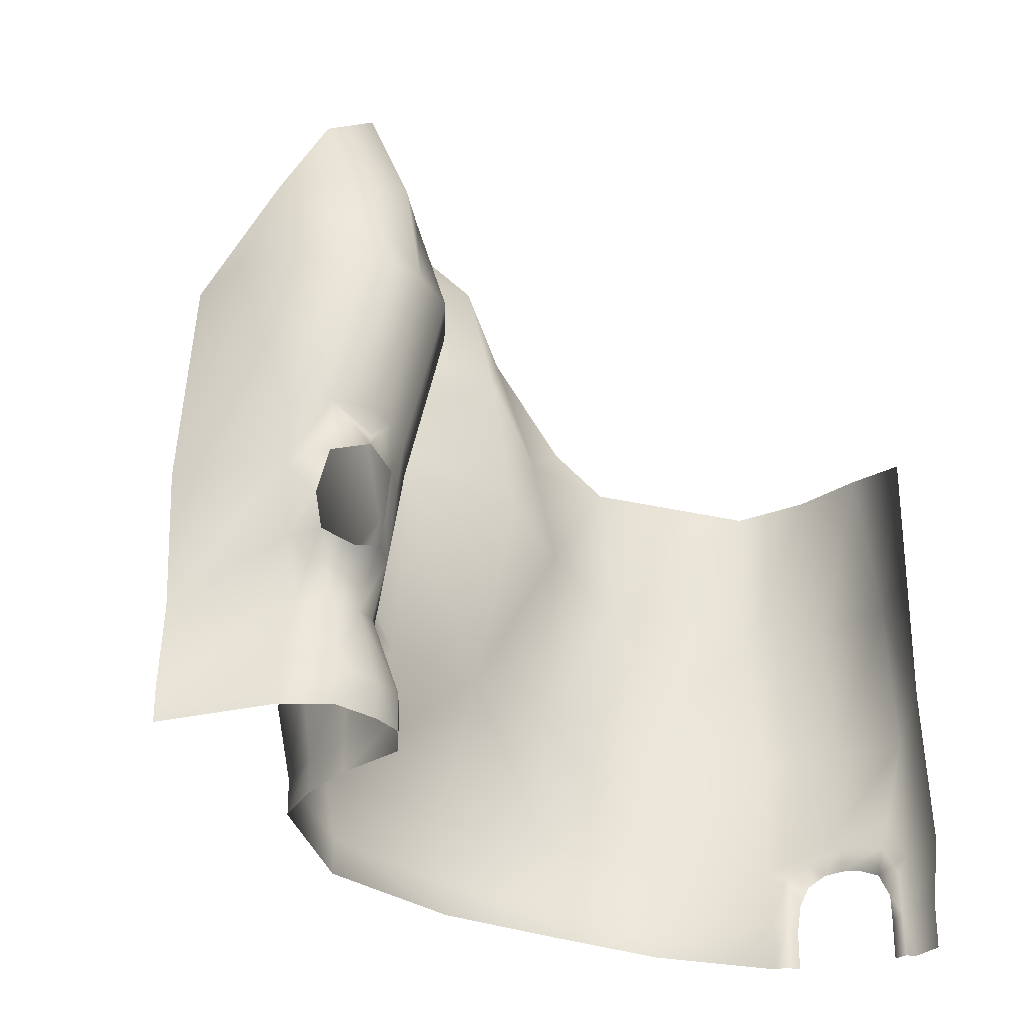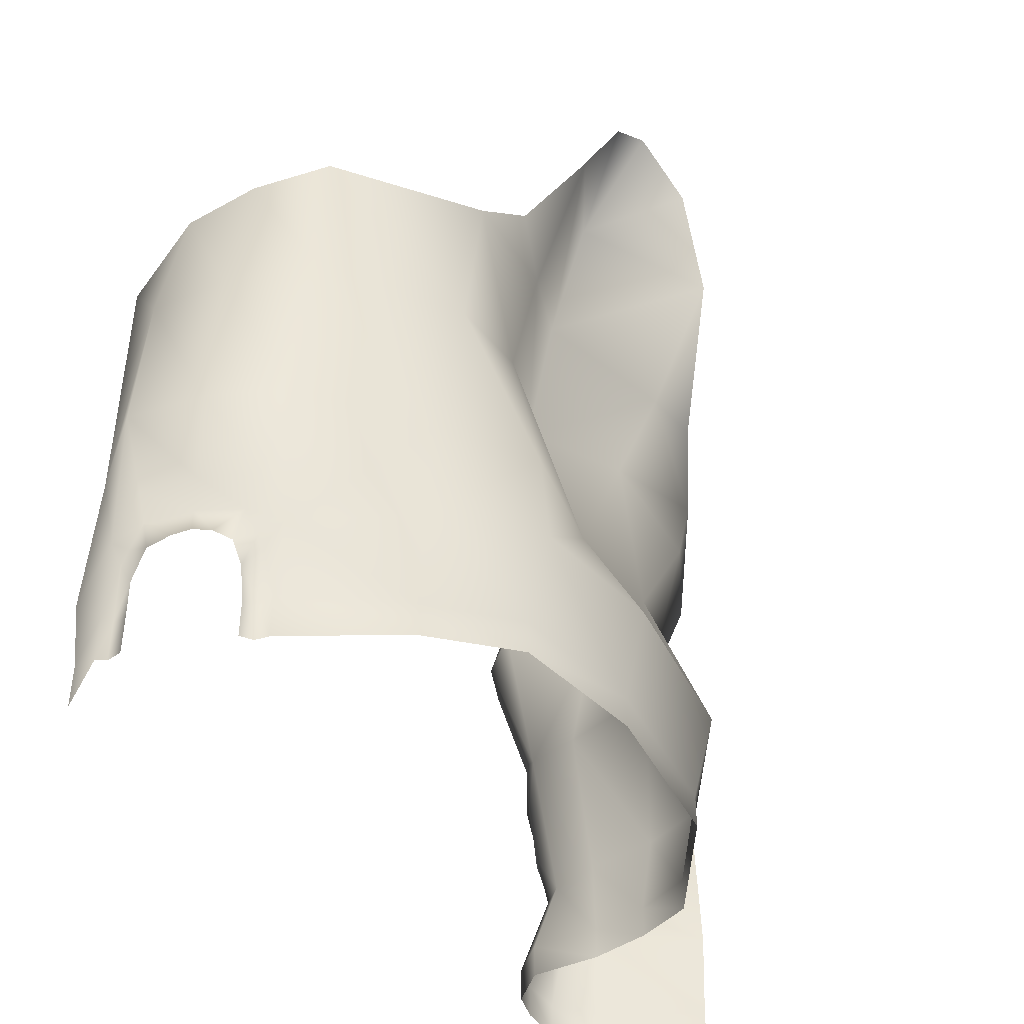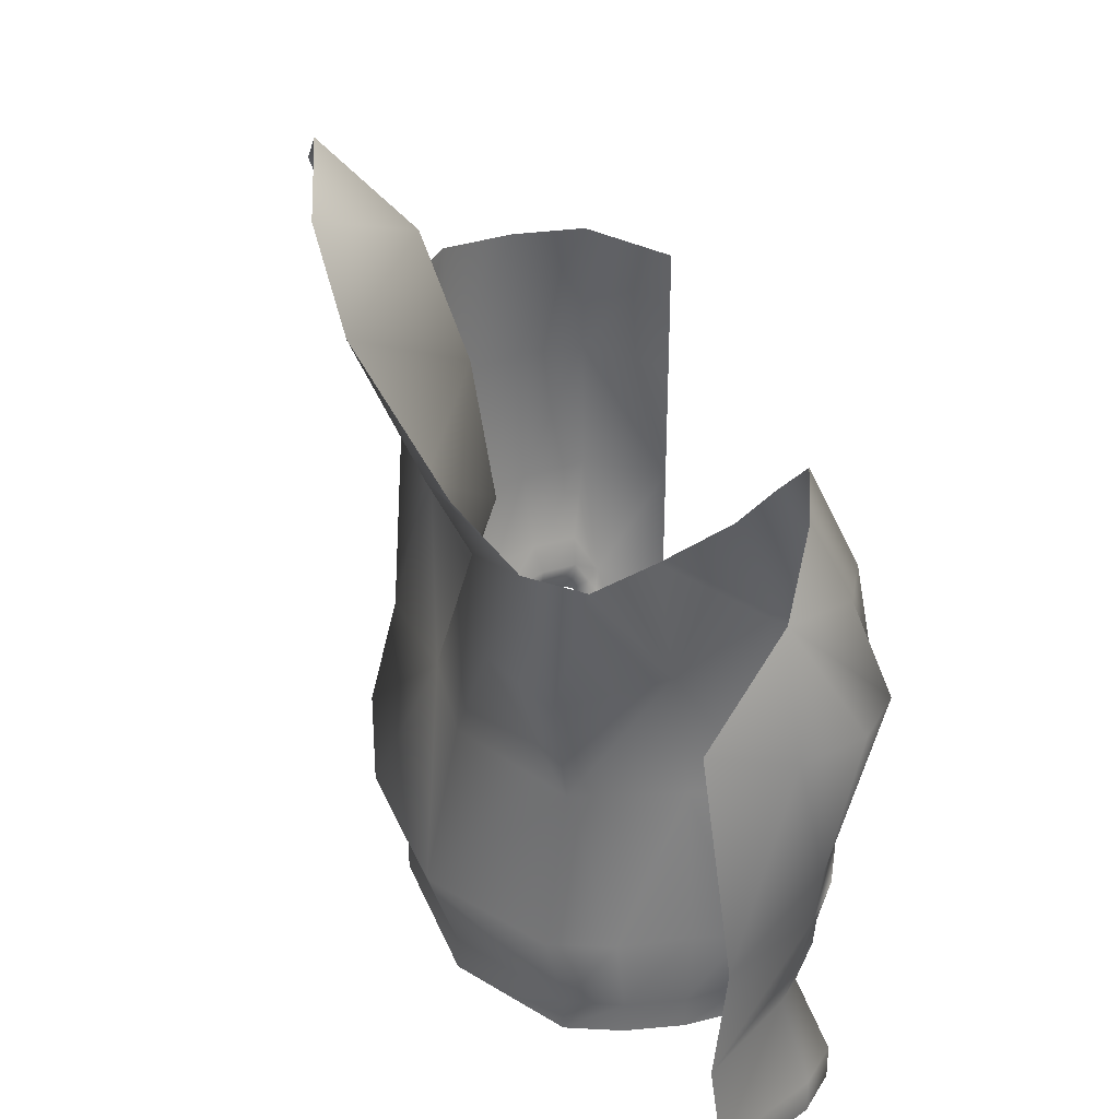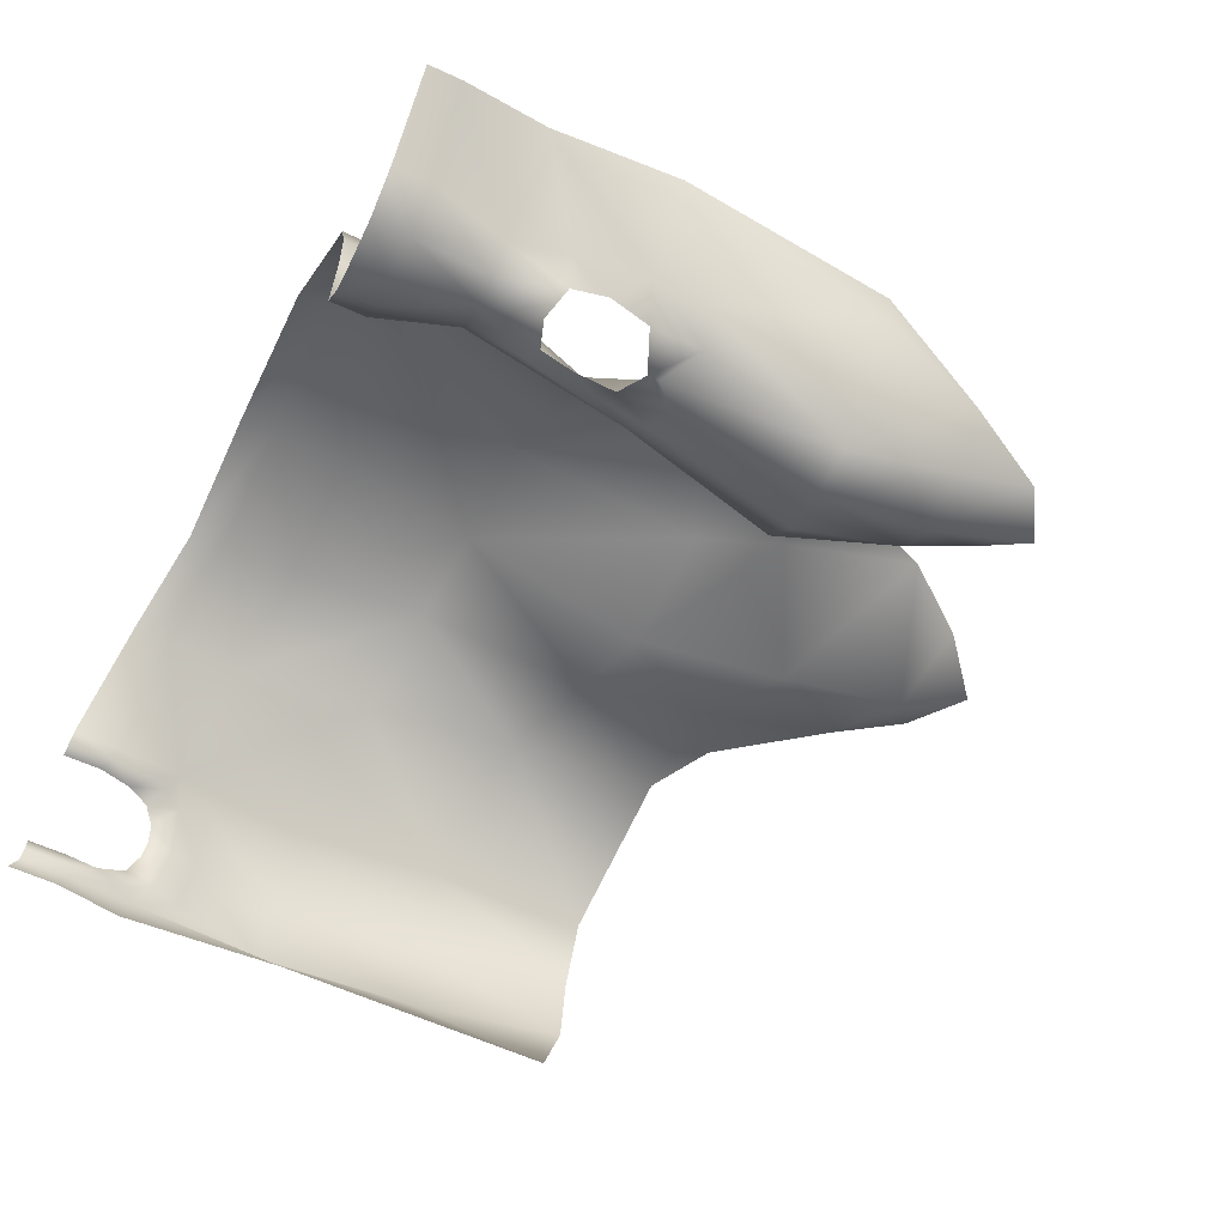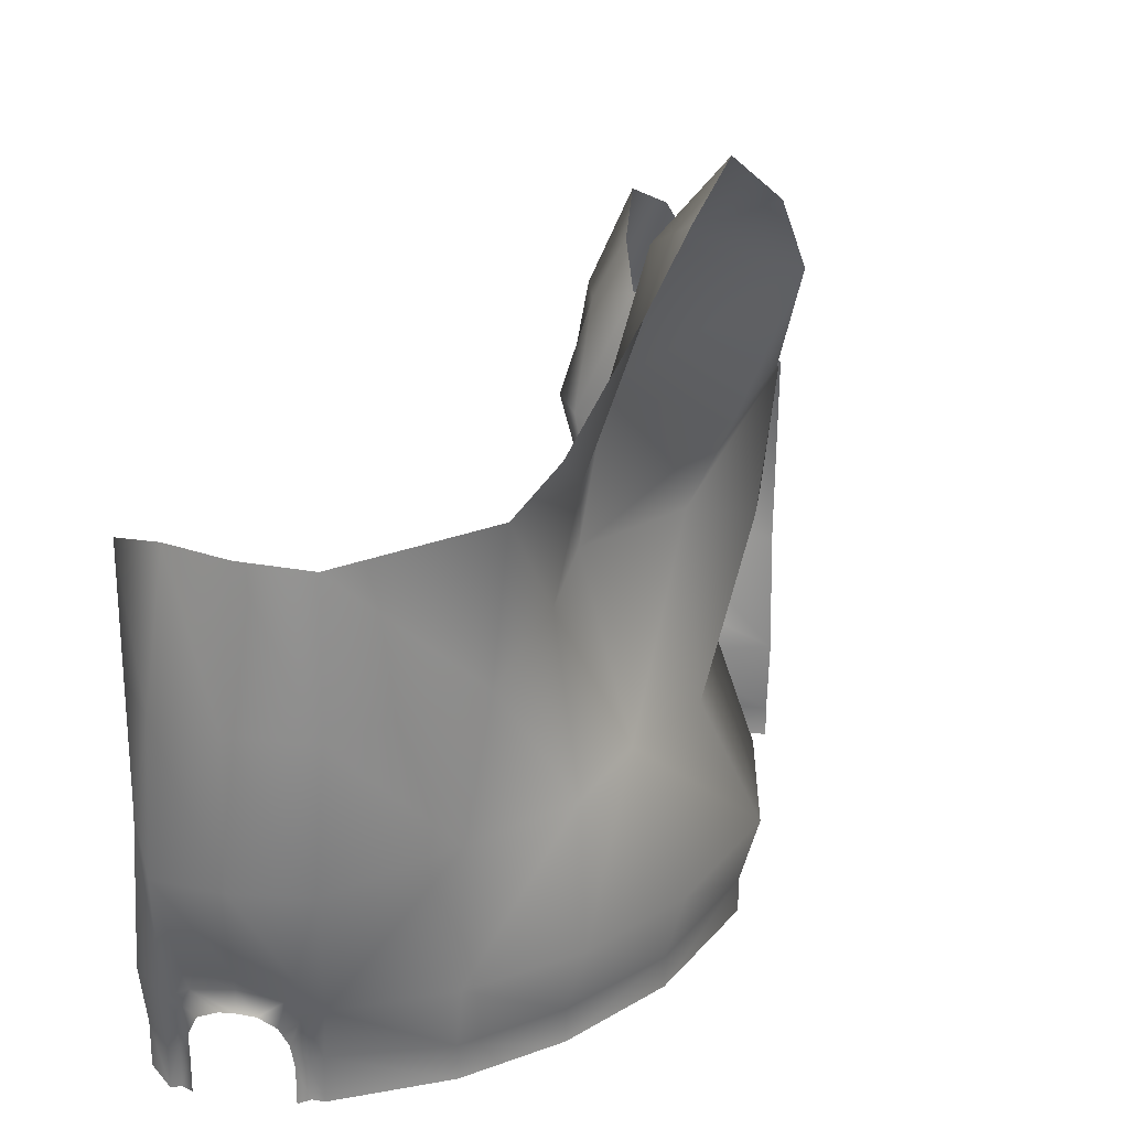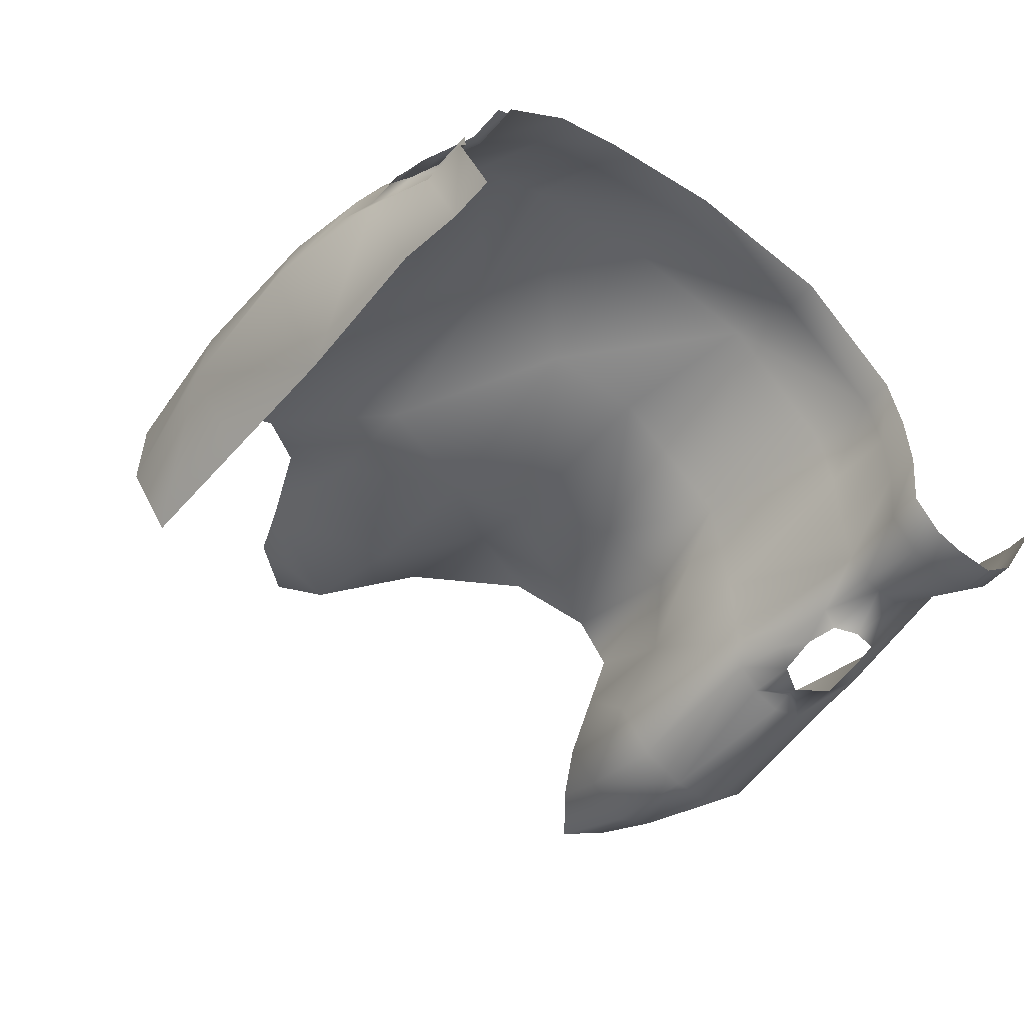
<metadata>
{"format":"obj","ext":"obj","renderer":"f3d","projection":"perspective","resolution":1024,"background":"white","views":[{"elev":-28.7,"azim":140.4,"up":"+Y"},{"elev":-45.2,"azim":-55.6,"up":"+Y"},{"elev":34.4,"azim":78.4,"up":"+Y"},{"elev":-60.2,"azim":64.7,"up":"+Z"},{"elev":24.1,"azim":-52.1,"up":"+Y"},{"elev":-48.1,"azim":-38.7,"up":"+Z"}]}
</metadata>
<code>
g cave_front_wall
v -6031 -767.3 -1.174e+04
v -5915 -774.2 -1.155e+04
v -5915 -838.9 -1.155e+04
v -6031 -838.9 -1.174e+04
v -6107 -767.5 -1.18e+04
v -6107 -838.9 -1.18e+04
v -6194 -770.2 -1.18e+04
v -6194 -838.9 -1.18e+04
v -6252 -838.9 -1.178e+04
v -6252 -770.2 -1.178e+04
v -7539 -860.1 -1.183e+04
v -7588 -838.6 -1.173e+04
v -7588 -934.8 -1.173e+04
v -6328 -838.9 -1.135e+04
v -6328 -772.4 -1.135e+04
v -6297 -773.6 -1.146e+04
v -7468 -924 -1.149e+04
v -7492 -925.6 -1.15e+04
v -7492 -848.3 -1.15e+04
v -7574 -933.2 -1.171e+04
v -7574 -846.5 -1.171e+04
v -7575 -854.4 -1.168e+04
v -7468 -837.3 -1.149e+04
v -7459 -826.3 -1.146e+04
v -7459 -922.5 -1.146e+04
v -6549 -782.2 -1.119e+04
v -6549 -853.4 -1.119e+04
v -6862 -853.4 -1.114e+04
v -7296 -886.6 -1.129e+04
v -6862 -789.2 -1.114e+04
v -7575 -931.7 -1.168e+04
v -7121 -853.4 -1.117e+04
v -7296 -815.1 -1.129e+04
v -6297 -838.9 -1.146e+04
v -6288 -773.6 -1.158e+04
v -7121 -783.6 -1.117e+04
v -6862 -789.2 -1.114e+04
v -7539 -954.3 -1.183e+04
v -6305 -838.9 -1.171e+04
v -6305 -770.2 -1.171e+04
v -6288 -838.9 -1.158e+04
v -6288 -773.6 -1.158e+04
v -6288 -838.9 -1.158e+04
v -6862 -853.4 -1.114e+04
f 13 38 11
f 11 12 13
f 21 13 12
f 13 21 20
f 22 20 21
f 20 22 31
f 18 19 17
f 23 17 19
f 17 23 25
f 24 25 23
f 25 24 29
f 33 29 24
f 29 33 32
f 36 32 33
f 32 36 37
f 37 44 32
f 34 35 43
f 35 34 16
f 14 16 34
f 16 14 15
f 27 15 14
f 15 27 26
f 28 26 27
f 26 28 30
f 7 8 9
f 8 7 6
f 5 6 7
f 6 5 4
f 1 4 5
f 4 1 3
f 2 3 1
f 40 41 42
f 41 40 39
f 10 39 40
f 39 10 9
f 7 9 10
v -6305 -770.2 -1.171e+04
v -6268 -613.6 -1.168e+04
v -6233 -613.6 -1.173e+04
v -6249 -503.7 -1.174e+04
v -6252 -770.2 -1.178e+04
v -6305 -292.9 -1.171e+04
v -6379 21.87 -1.173e+04
v -6308 21.87 -1.182e+04
v -6288 -773.6 -1.158e+04
v -6283 -613.6 -1.158e+04
v -6217 21.87 -1.186e+04
v -6221 -247.6 -1.178e+04
v -6274 -263.5 -1.175e+04
v -6346 -320.4 -1.158e+04
v -6297 -773.6 -1.146e+04
v -6286 -613.6 -1.144e+04
v -6283 -613.6 -1.158e+04
v -6346 -320.4 -1.158e+04
v -6395 -334.2 -1.137e+04
v -6306 -62.87 -1.133e+04
v -6319 -36.51 -1.154e+04
v -6118 21.87 -1.187e+04
v -6033 14.16 -1.18e+04
v -6031 -269.3 -1.174e+04
v -6328 -772.4 -1.135e+04
v -6549 -782.2 -1.119e+04
v -6559 -628.1 -1.113e+04
v -6319 -613.6 -1.131e+04
v -6656 -355.6 -1.121e+04
v -6319 -36.51 -1.154e+04
v -6453 -42.57 -1.124e+04
v -6092 -247.6 -1.178e+04
v -6098 -491.4 -1.175e+04
v -6057 -503.7 -1.171e+04
v -6088 -613.6 -1.17e+04
v -6881 -628.1 -1.108e+04
v -6874 -359 -1.121e+04
v -5915 -364.4 -1.155e+04
v -5955 39.14 -1.166e+04
v -5973 64.13 -1.15e+04
v -6213 -491.4 -1.177e+04
v -6195 -613.6 -1.174e+04
v -6138 -613.6 -1.174e+04
v -6160 -509.2 -1.177e+04
v -6288 -773.6 -1.158e+04
v -6862 -789.2 -1.114e+04
v -7121 -783.6 -1.117e+04
v -7142 -628.1 -1.111e+04
v -6881 -628.1 -1.108e+04
v -7094 -360.7 -1.116e+04
v -6874 -359 -1.121e+04
v -7071 -17.4 -1.124e+04
v -6877 5.98 -1.133e+04
v -7296 -815.1 -1.129e+04
v -7335 -661.4 -1.124e+04
v -7293 -394.8 -1.126e+04
v -7274 -84.71 -1.121e+04
v -6114 234.9 -1.179e+04
v -6037 257.6 -1.165e+04
v -6210 236.6 -1.182e+04
v -6285 234.9 -1.176e+04
v -6308 279.9 -1.164e+04
v -6268 199.3 -1.138e+04
v -6291 229.3 -1.15e+04
v -5935 -609.2 -1.153e+04
v -6033 -373.1 -1.173e+04
v -6291 229.3 -1.15e+04
v -6197 447.8 -1.172e+04
v -6109 401.9 -1.17e+04
v -6262 366.4 -1.169e+04
v -6862 -789.2 -1.114e+04
v -6331 208.4 -1.128e+04
v -6194 -770.2 -1.18e+04
v -7459 -826.3 -1.146e+04
v -7491 -697.2 -1.142e+04
v -7539 -431 -1.139e+04
v -7548 -120.7 -1.135e+04
v -6107 -767.5 -1.18e+04
v -6877 5.98 -1.133e+04
v -6663 34.01 -1.125e+04
v -5915 -774.2 -1.155e+04
v -7494 -741.3 -1.146e+04
v -7555 -733.4 -1.183e+04
v -7622 -709.5 -1.17e+04
v -7588 -838.6 -1.173e+04
v -7542 -614.1 -1.144e+04
v -7539 -418.4 -1.183e+04
v -7659 -439.5 -1.167e+04
v -7617 -435.2 -1.153e+04
v -7618 -125.9 -1.151e+04
v -7539 -148.3 -1.183e+04
v -7643 -131.1 -1.166e+04
v -6856 321 -1.129e+04
v -6640 214.7 -1.117e+04
v -7051 224.6 -1.119e+04
v -6856 321 -1.129e+04
v -7260 225.4 -1.118e+04
v -6854 594.7 -1.12e+04
v -6621 525 -1.104e+04
v -7042 539.9 -1.108e+04
v -6854 594.7 -1.12e+04
v -6868 780.9 -1.103e+04
v -6750 683.6 -1.101e+04
v -6978 691 -1.103e+04
v -6978 691 -1.103e+04
v -7151 304.7 -1.116e+04
v -6476 274.4 -1.118e+04
v -6084 -424.2 -1.175e+04
v -6226 -424.2 -1.177e+04
v -6092 -348 -1.178e+04
v -6164 -247.6 -1.18e+04
v -6168 -292.9 -1.179e+04
v -6254 -373.1 -1.176e+04
v -6221 -348 -1.178e+04
v -6168 -316.4 -1.179e+04
v -7574 -713 -1.156e+04
v -7586 -717.8 -1.159e+04
v -7606 -678.6 -1.164e+04
v -7572 -664.7 -1.156e+04
v -7574 -846.5 -1.171e+04
v -7600 -750.5 -1.169e+04
v -7592 -791.4 -1.167e+04
v -7575 -854.4 -1.168e+04
v -7513 -785.4 -1.149e+04
v -7536 -740.3 -1.15e+04
v -7506 -718.8 -1.147e+04
v -7604 -723.3 -1.167e+04
v -7556 -717.7 -1.153e+04
v -7534 -676.5 -1.148e+04
v -7600 -737.1 -1.163e+04
v -6031 -767.3 -1.174e+04
v -7627 -618.8 -1.164e+04
v -7468 -837.3 -1.149e+04
v -7595 -610 -1.154e+04
v -7492 -848.3 -1.15e+04
v -7539 121.8 -1.183e+04
v -7591 177.3 -1.166e+04
v -7539 189.6 -1.135e+04
v -7583 183.4 -1.15e+04
v -7539 -860.1 -1.183e+04
f 107 108 65
f 61 60 62
f 63 62 60
f 62 63 65
f 64 65 63
f 65 64 107
f 116 107 64
f 60 72 63
f 116 64 75
f 63 75 64
f 143 151 138
f 116 138 151
f 138 116 124
f 75 124 116
f 124 75 73
f 63 73 75
f 73 63 71
f 72 71 63
f 71 72 69
f 60 69 72
f 69 60 59
f 61 59 60
f 59 61 89
f 69 70 71
f 80 70 115
f 70 80 71
f 81 71 80
f 71 81 73
f 124 73 81
f 146 147 142
f 143 142 147
f 142 143 137
f 138 137 143
f 137 138 123
f 124 123 138
f 123 124 81
f 148 146 142
f 140 97 139
f 96 139 97
f 139 96 141
f 101 141 96
f 141 101 182
f 121 182 101
f 182 121 183
f 134 183 121
f 183 134 181
f 136 181 134
f 181 136 180
f 135 180 136
f 131 135 136
f 141 150 139
f 144 139 150
f 139 144 140
f 145 140 144
f 144 149 145
f 127 129 184
f 129 127 128
f 131 128 127
f 128 131 132
f 136 132 131
f 132 136 133
f 134 133 136
f 133 134 120
f 121 120 134
f 120 121 100
f 101 100 121
f 100 101 94
f 96 94 101
f 94 96 95
f 97 95 96
f 171 174 166
f 174 171 162
f 128 162 171
f 162 128 176
f 132 176 128
f 176 132 178
f 133 178 132
f 178 133 130
f 120 130 133
f 130 120 119
f 100 119 120
f 119 100 99
f 94 99 100
f 99 94 92
f 95 92 94
f 92 95 93
f 173 130 119
f 130 173 178
f 163 178 173
f 178 163 176
f 162 176 163
f 162 161 174
f 161 162 160
f 163 160 162
f 160 163 172
f 173 172 163
f 173 169 172
f 169 173 170
f 119 170 173
f 170 119 126
f 170 168 169
f 168 170 126
f 179 168 177
f 126 177 168
f 177 126 118
f 119 118 126
f 118 119 98
f 99 98 119
f 98 99 91
f 92 91 99
f 91 92 90
f 93 90 92
f 106 114 105
f 104 105 114
f 105 104 55
f 102 55 104
f 55 102 66
f 103 66 102
f 66 103 67
f 83 67 103
f 67 83 68
f 82 68 83
f 68 82 110
f 109 110 82
f 110 109 78
f 79 78 109
f 78 79 77
f 87 77 79
f 77 87 88
f 86 88 87
f 66 67 68
f 103 84 83
f 82 83 84
f 55 56 57
f 56 55 155
f 66 155 55
f 155 66 76
f 68 76 66
f 76 68 110
f 110 154 76
f 154 110 152
f 78 152 110
f 152 78 77
f 56 155 156
f 76 156 155
f 156 76 159
f 154 159 76
f 56 159 158
f 159 56 156
f 122 86 87
f 86 122 117
f 86 117 49
f 86 47 48
f 47 86 49
f 88 86 85
f 48 85 86
f 85 48 153
f 157 153 48
f 153 157 158
f 57 158 157
f 158 57 56
f 49 45 47
f 46 47 45
f 47 46 48
f 50 48 46
f 48 50 157
f 57 157 50
f 46 45 53
f 52 50 51
f 50 52 57
f 52 55 57
f 55 52 105
f 51 105 52
f 105 51 106
f 53 54 46
f 58 46 54
f 46 58 50
f 74 50 58
f 50 74 51
f 111 51 74
f 51 111 106
f 109 125 79
f 175 79 125
f 79 175 87
f 122 87 175
f 165 129 128
f 129 165 164
f 166 164 165
f 164 166 167
f 128 171 165
f 166 165 171
f 114 112 104
f 113 104 112
f 104 113 102
f 103 102 113

</code>
